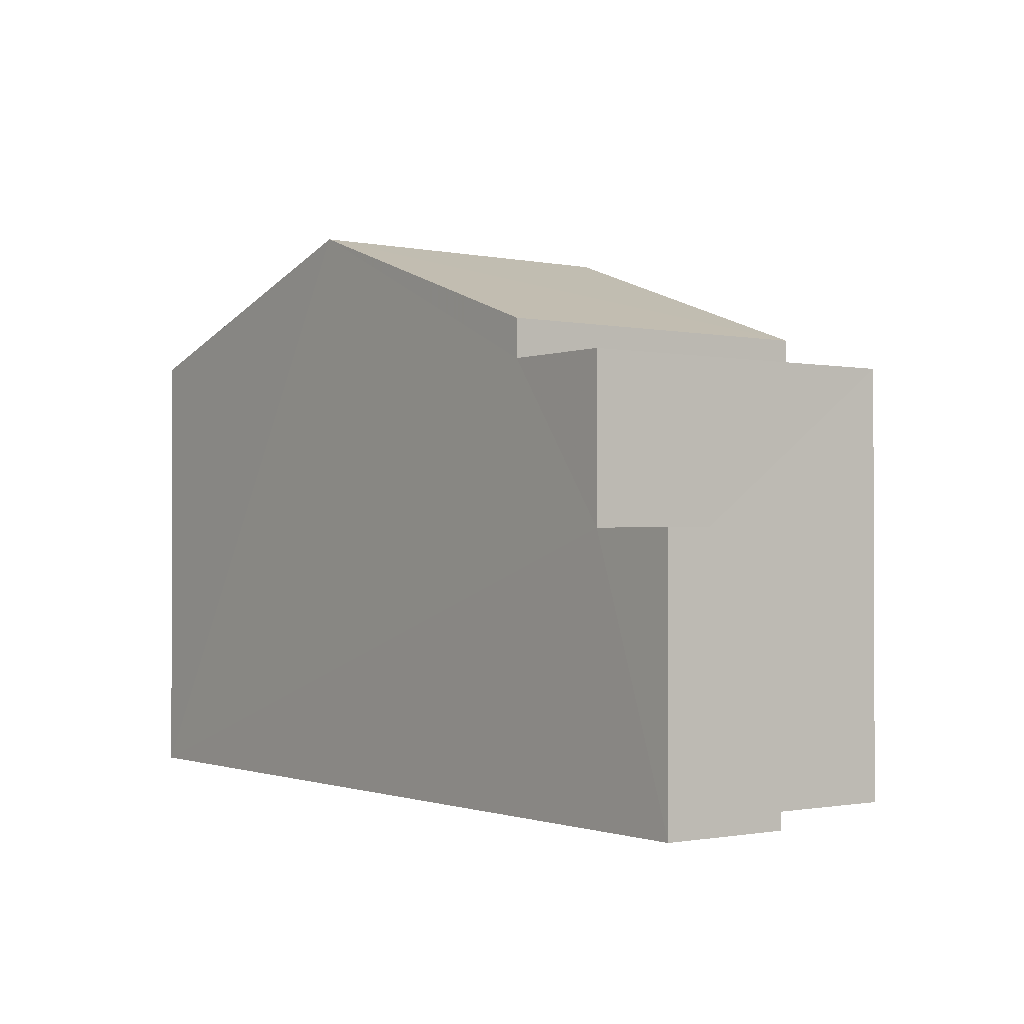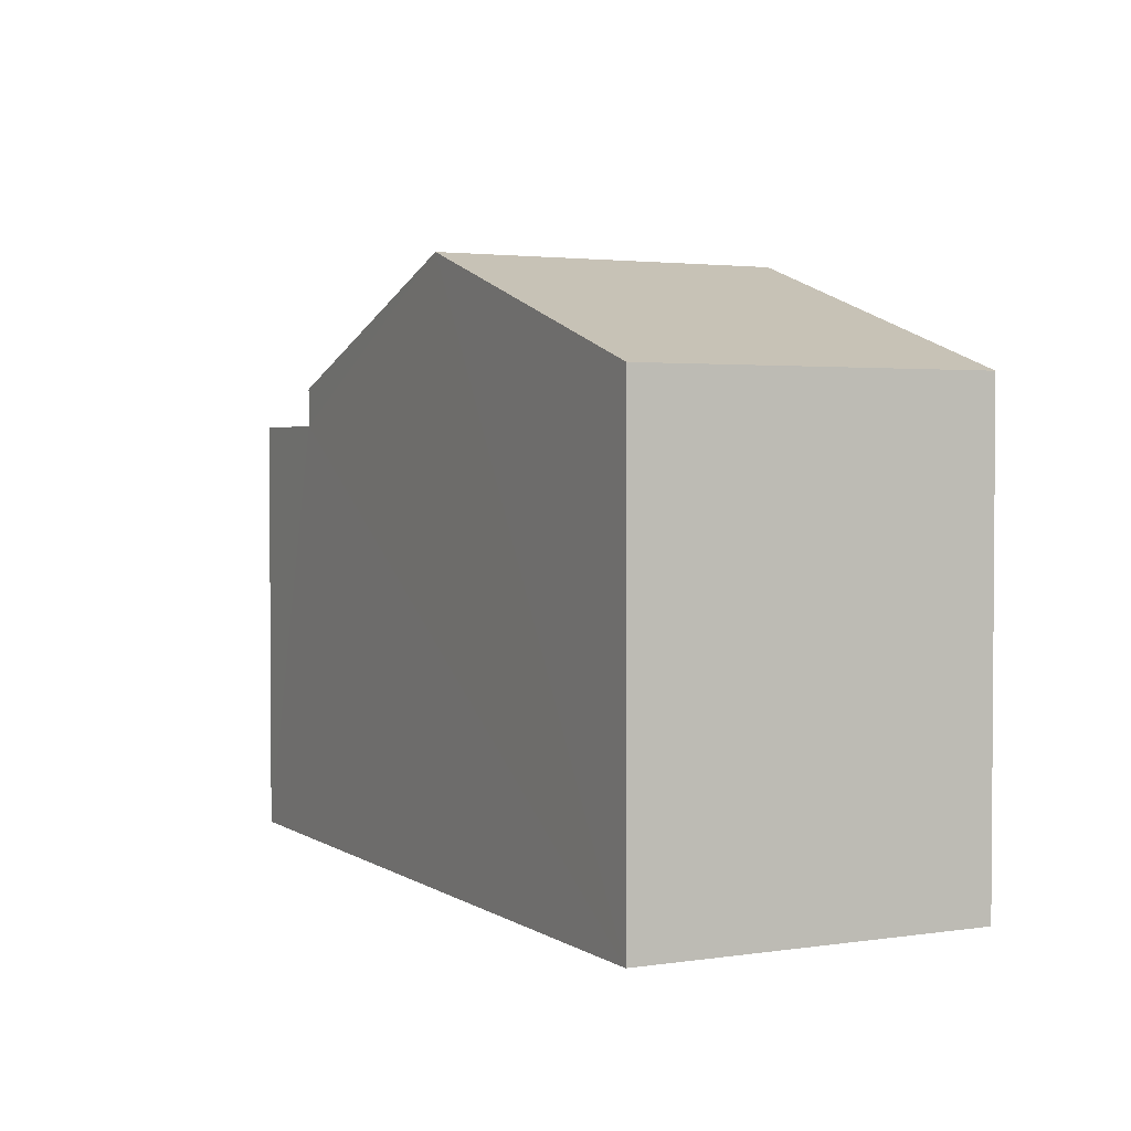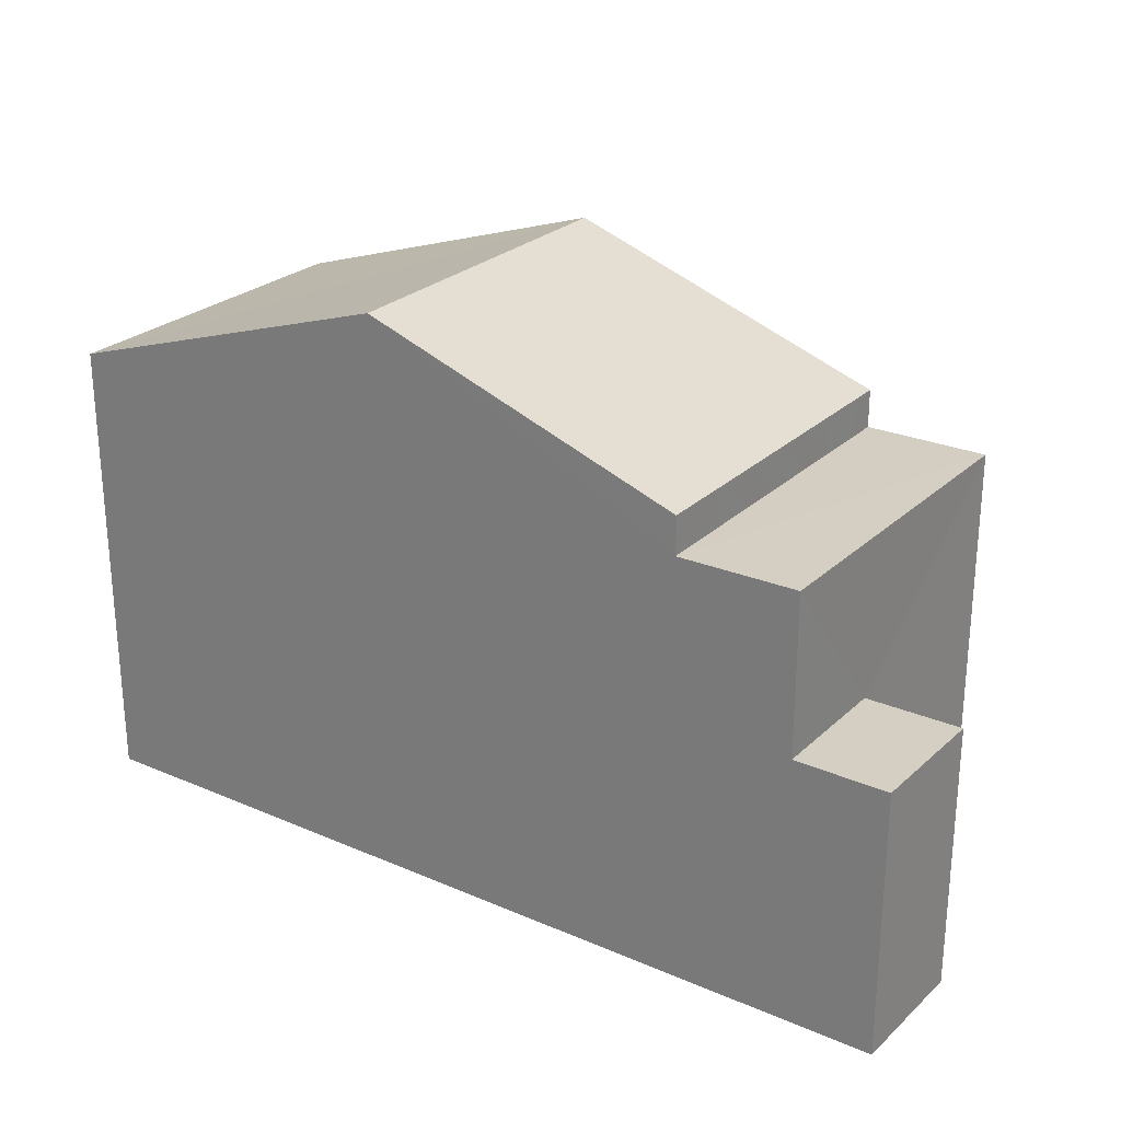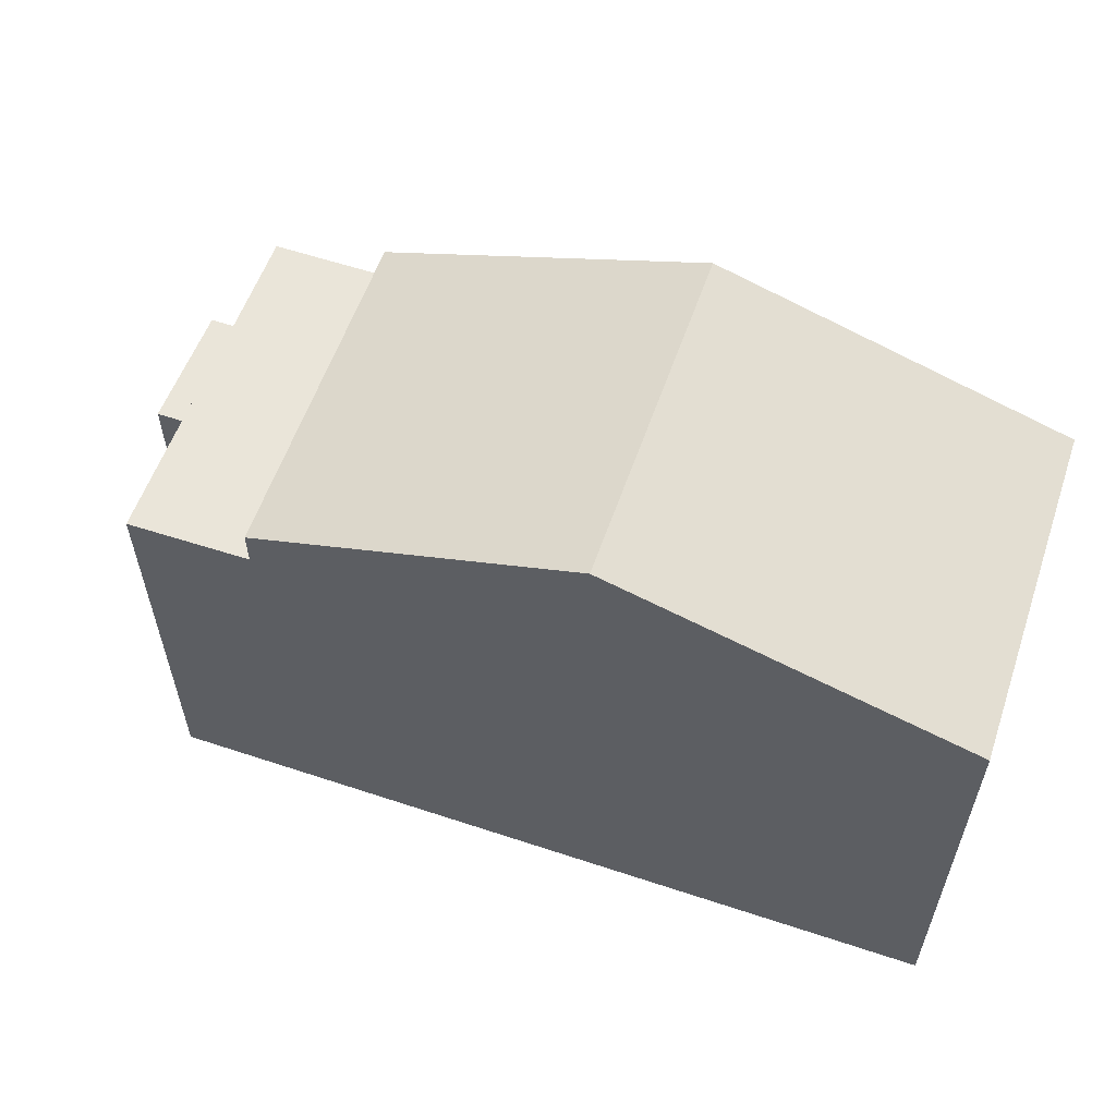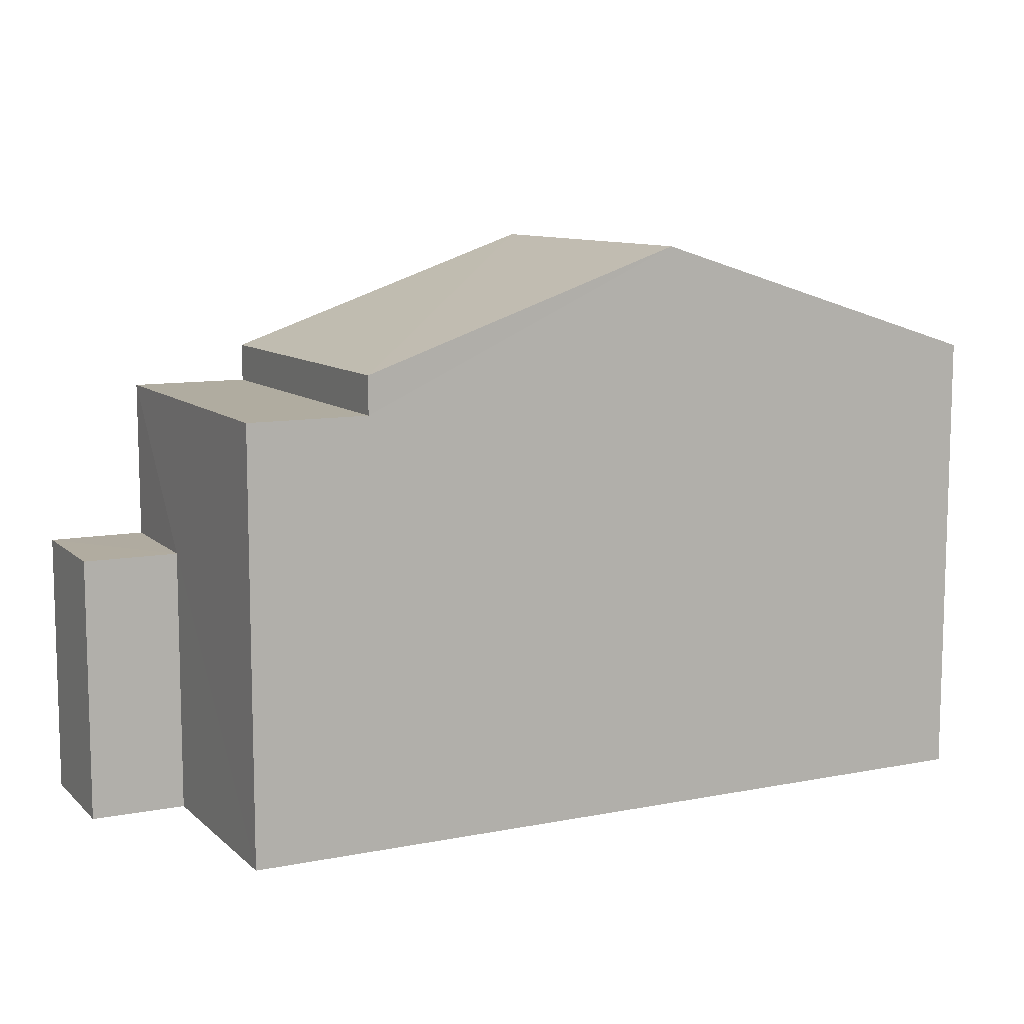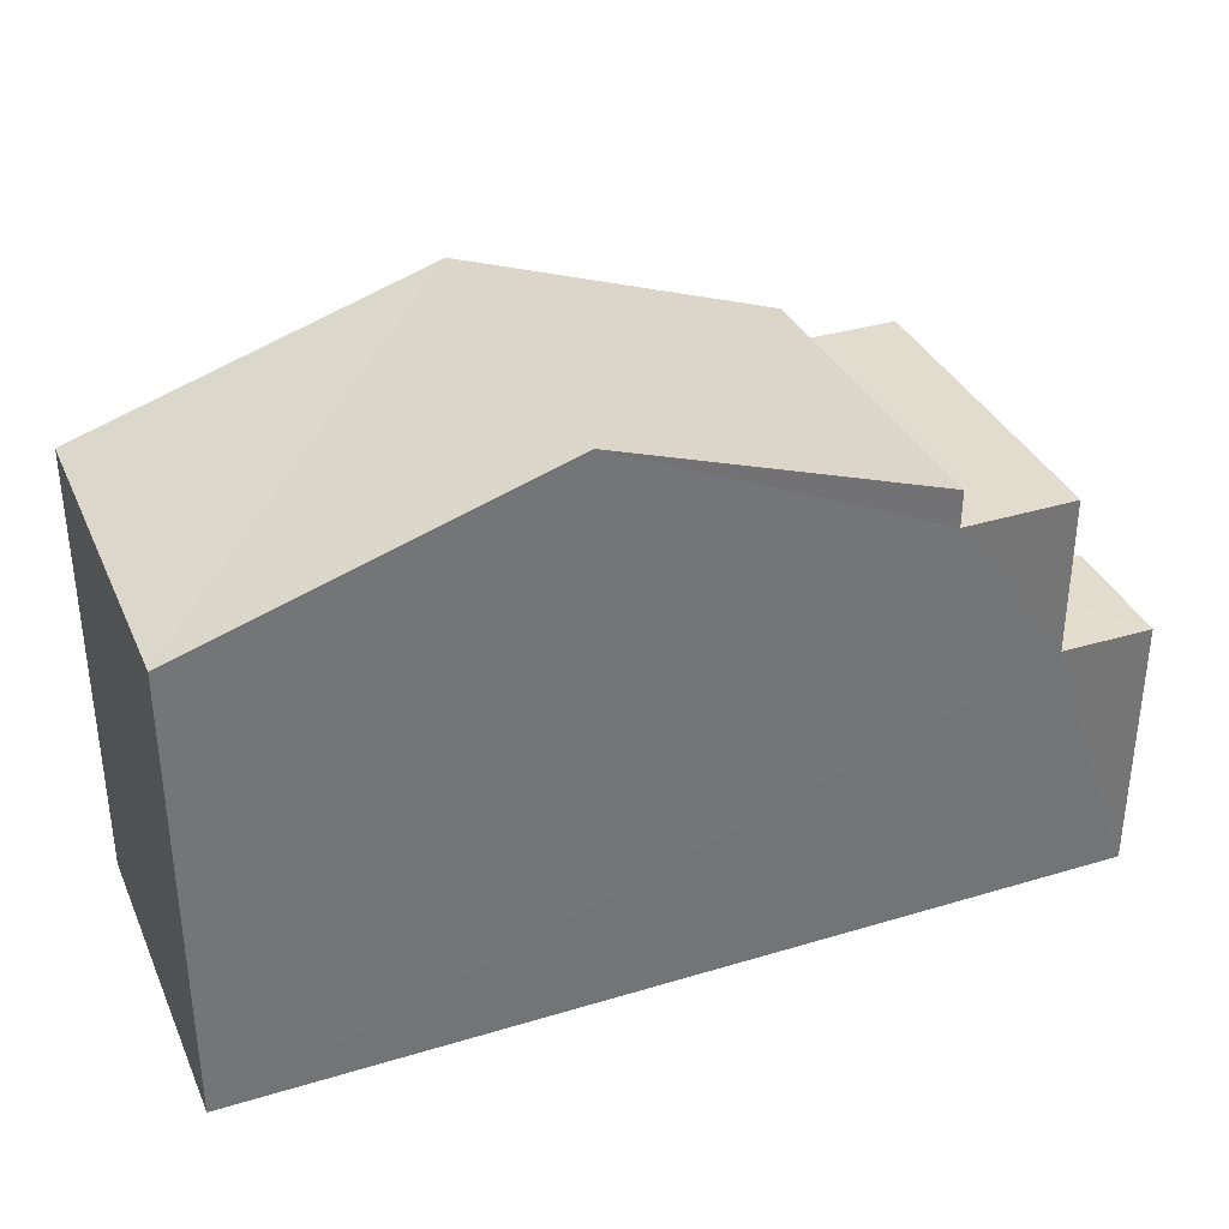
<metadata>
{"format":"obj","ext":"obj","renderer":"f3d","projection":"perspective","resolution":1024,"background":"white","views":[{"elev":-1.1,"azim":50.8,"up":"+Z"},{"elev":2.5,"azim":-119.1,"up":"+Z"},{"elev":25.5,"azim":32.2,"up":"+Z"},{"elev":58.1,"azim":-163.2,"up":"+Z"},{"elev":9.9,"azim":151.0,"up":"+Z"},{"elev":34.7,"azim":-24.2,"up":"+Z"}]}
</metadata>
<code>
v -3.73e+05 -1.042e+05 27.91
v -3.73e+05 -1.042e+05 27.91
v -3.73e+05 -1.042e+05 27.91
v -3.73e+05 -1.042e+05 27.91
v -3.73e+05 -1.042e+05 27.91
v -3.73e+05 -1.042e+05 27.91
v -3.73e+05 -1.042e+05 36.1
v -3.73e+05 -1.042e+05 34.5
v -3.73e+05 -1.042e+05 36.1
v -3.73e+05 -1.042e+05 34.5
v -3.73e+05 -1.042e+05 34.5
v -3.73e+05 -1.042e+05 34.5
v -3.73e+05 -1.042e+05 33.96
v -3.73e+05 -1.042e+05 33.96
v -3.73e+05 -1.042e+05 33.96
v -3.73e+05 -1.042e+05 33.96
v -3.73e+05 -1.042e+05 31.7
v -3.73e+05 -1.042e+05 31.7
v -3.73e+05 -1.042e+05 31.7
v -3.73e+05 -1.042e+05 31.7
f 1 2 3
f 3 2 4
f 1 5 2
f 4 2 6
f 7 8 9
f 7 10 8
f 9 11 7
f 9 12 11
f 13 14 15
f 16 13 15
f 17 18 19
f 17 20 18
f 12 9 1
f 1 16 5
f 9 8 16
f 5 16 15
f 1 9 16
f 2 5 17
f 5 15 17
f 17 14 20
f 17 15 14
f 11 3 7
f 10 7 13
f 20 3 4
f 14 13 20
f 20 4 18
f 7 3 13
f 13 3 20
f 2 19 6
f 2 17 19
f 13 8 10
f 13 16 8
f 12 1 3
f 11 12 3
f 19 4 6
f 19 18 4

</code>
